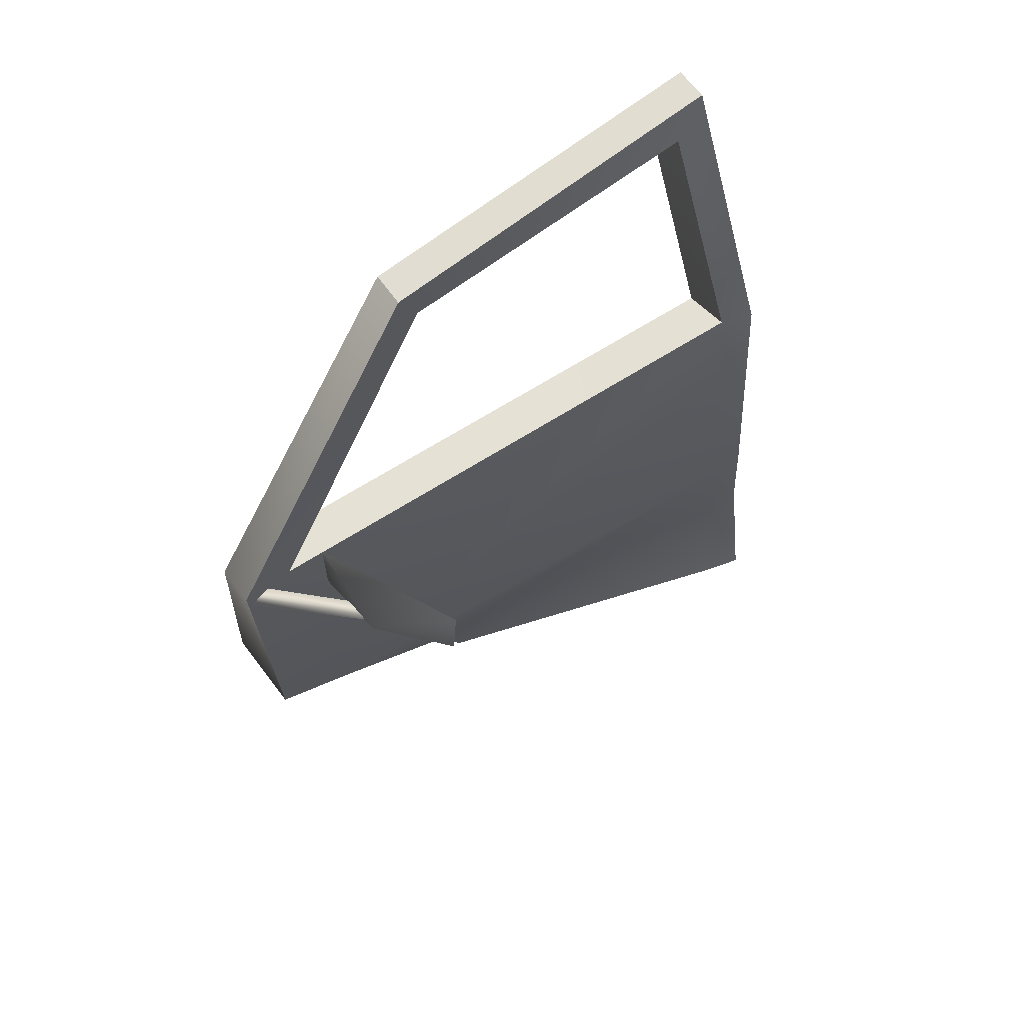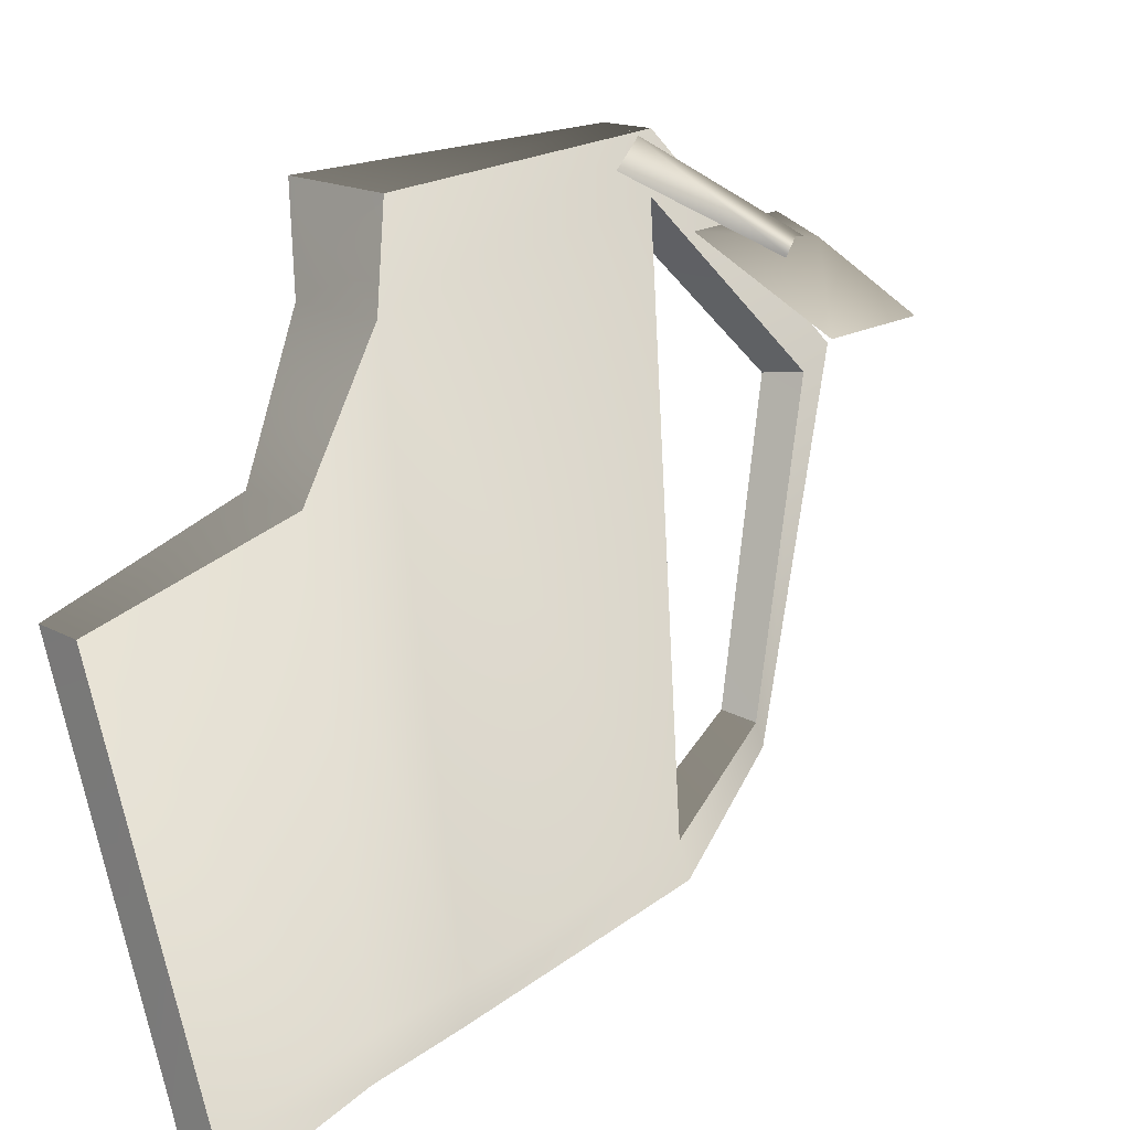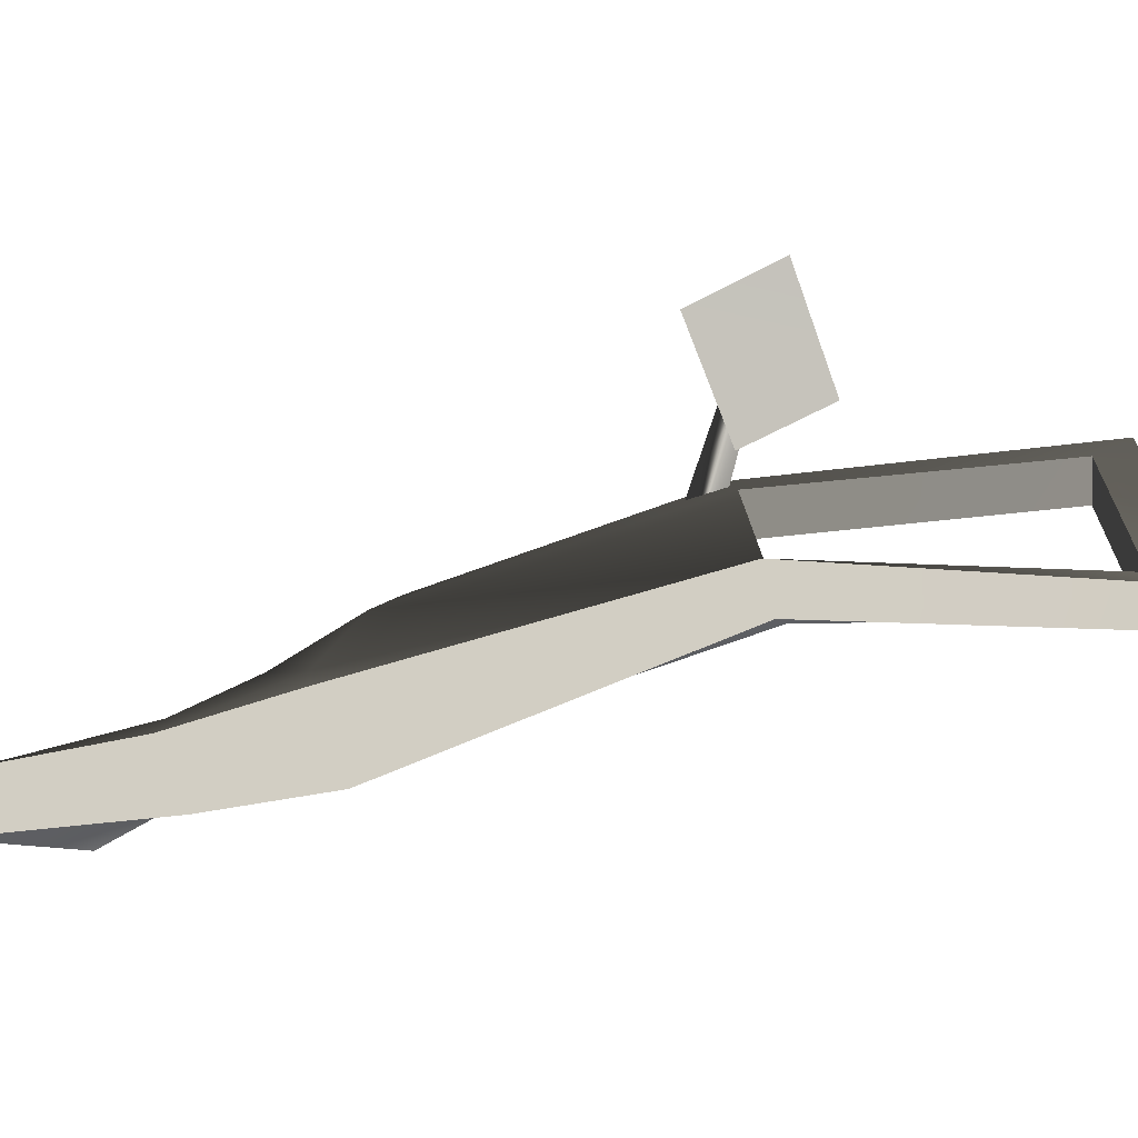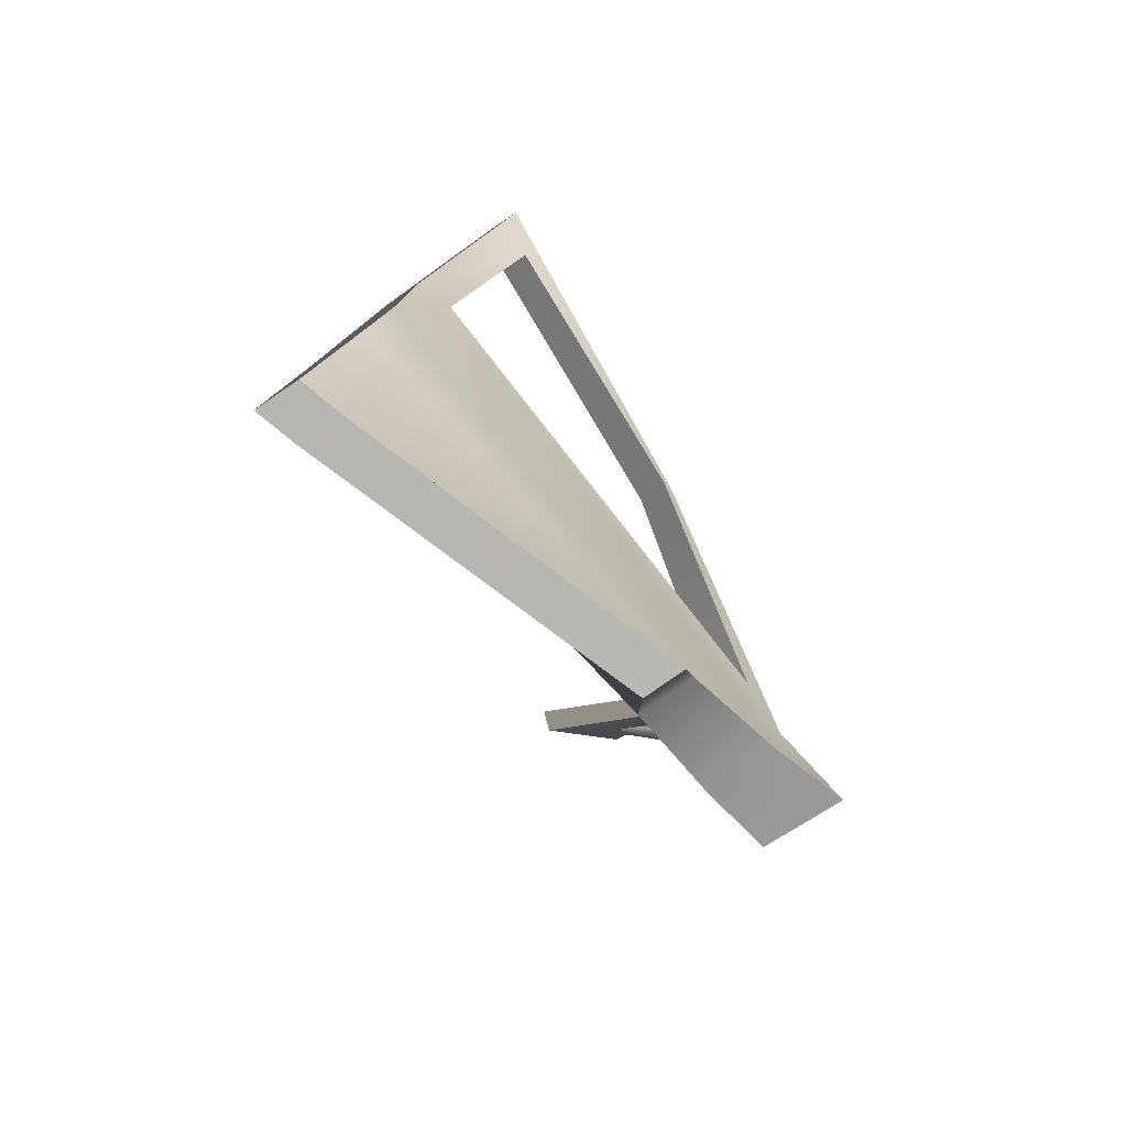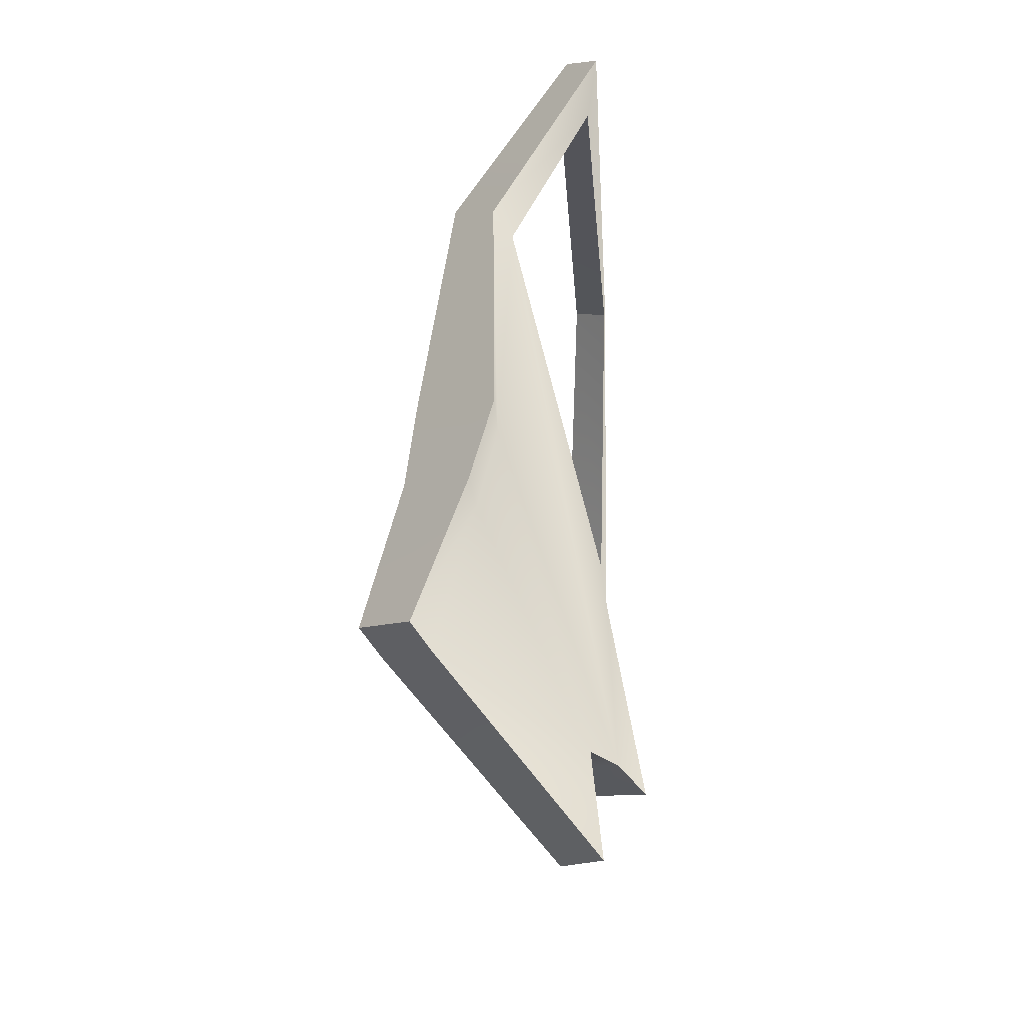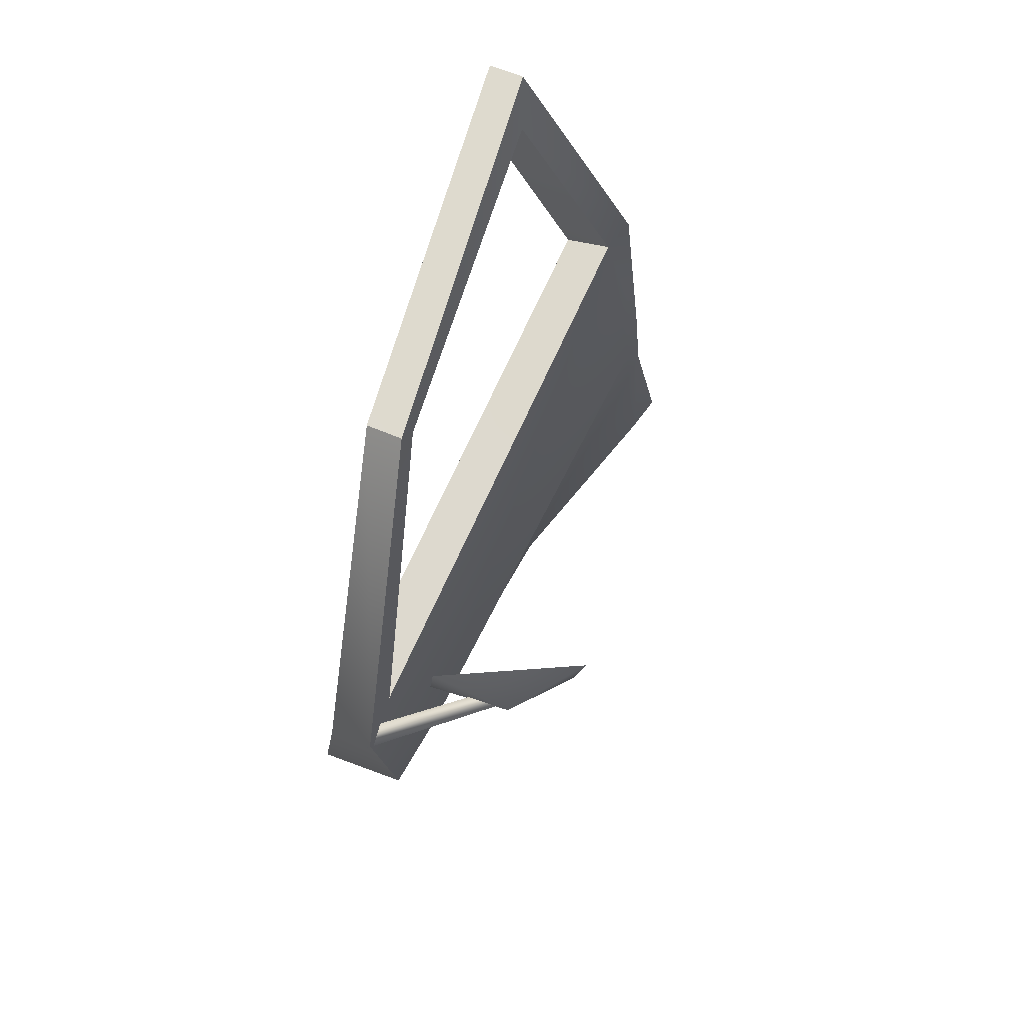
<metadata>
{"format":"obj","ext":"obj","renderer":"f3d","projection":"perspective","resolution":1024,"background":"white","views":[{"elev":67.0,"azim":53.6,"up":"+Y"},{"elev":19.6,"azim":41.2,"up":"+Z"},{"elev":-79.4,"azim":111.7,"up":"+Z"},{"elev":-78.8,"azim":-146.0,"up":"+Y"},{"elev":-45.4,"azim":-171.7,"up":"+Y"},{"elev":76.5,"azim":21.1,"up":"+Y"}]}
</metadata>
<code>
v 0.09245 -0.4342 -0.9864
v 0.1252 -0.7011 -0.9247
v 0.09136 -0.4289 -0.9238
v 0.1432 -0.7013 -0.9864
v 0.08324 -0.268 -0.9261
v -0.003636 -0.4233 -0.3196
v -0.007479 -0.2982 -0.1317
v 0.01321 0.2185 -0.9351
v -0.04641 0.2177 -0.08419
v -0.04608 0.2167 -2.998e-05
v -0.02665 -0.2647 -9.8e-06
v -0.1152 0.6931 -0.3793
v -0.1126 0.635 -0.4077
v -0.165 0.6331 -0.9865
v -0.1431 0.5859 -0.9266
v 0.03119 0.2174 -0.9865
v 0.07903 -0.2658 -0.9865
v -0.05478 -0.7009 -0.4027
v -0.09965 -0.4177 -0.3192
v 0.05645 -0.6976 -0.9247
v -0.002635 -0.4276 -0.9239
v -0.1217 -0.6967 -0.4027
v 0.07422 -0.6986 -0.9863
v -0.001339 -0.4328 -0.9863
v -0.03359 -0.2703 -0.9262
v -0.03741 -0.2679 -0.9863
v -0.03282 0.2075 -0.9865
v -0.05564 0.2163 -0.9238
v -0.1925 0.5677 -0.9142
v -0.2183 0.633 -0.9859
v -0.1683 0.6134 -0.4146
v -0.1685 0.6928 -0.3798
v -0.1139 0.2149 -0.1022
v -0.1128 0.2066 0.0002368
v -0.1303 -0.304 -0.131
v -0.1685 -0.2732 0.001908
v 0.09245 -0.4342 -0.9864
v -0.03741 -0.2679 -0.9863
v -0.001339 -0.4328 -0.9863
v 0.07903 -0.2658 -0.9865
v 0.03119 0.2174 -0.9865
v -0.03282 0.2075 -0.9865
v -0.165 0.6331 -0.9865
v -0.2183 0.633 -0.9859
v 0.1432 -0.7013 -0.9864
v 0.07422 -0.6986 -0.9863
v -0.09965 -0.4177 -0.3192
v -0.05478 -0.7009 -0.4027
v -0.1217 -0.6967 -0.4027
v -0.003636 -0.4233 -0.3196
v -0.1303 -0.304 -0.131
v -0.007479 -0.2982 -0.1317
v -0.1685 -0.2732 0.001908
v -0.02665 -0.2647 -9.8e-06
v 0.1252 -0.7011 -0.9247
v 0.07422 -0.6986 -0.9863
v 0.05645 -0.6976 -0.9247
v 0.1432 -0.7013 -0.9864
v -0.05478 -0.7009 -0.4027
v -0.1217 -0.6967 -0.4027
v -0.1128 0.2066 0.0002368
v -0.02665 -0.2647 -9.8e-06
v -0.1685 -0.2732 0.001908
v -0.04608 0.2167 -2.998e-05
v -0.1685 0.6928 -0.3798
v -0.1128 0.2066 0.0002368
v -0.1152 0.6931 -0.3793
v -0.1925 0.5677 -0.9142
v 0.01321 0.2185 -0.9351
v -0.05564 0.2163 -0.9238
v -0.1431 0.5859 -0.9266
v -0.2183 0.633 -0.9859
v -0.1152 0.6931 -0.3793
v -0.1685 0.6928 -0.3798
v -0.165 0.6331 -0.9865
v -0.1683 0.6134 -0.4146
v -0.1431 0.5859 -0.9266
v -0.1925 0.5677 -0.9142
v -0.1126 0.635 -0.4077
v -0.1139 0.2149 -0.1022
v -0.1126 0.635 -0.4077
v -0.1683 0.6134 -0.4146
v -0.1126 0.635 -0.4077
v -0.1139 0.2149 -0.1022
v -0.04641 0.2177 -0.08419
v -0.05564 0.2163 -0.9238
v -0.04641 0.2177 -0.08419
v -0.1139 0.2149 -0.1022
v 0.01321 0.2185 -0.9351
v 0.01001 0.2332 -0.1225
v 0.1437 0.309 -0.1227
v 0.2213 0.2332 -0.2211
v 0.2342 0.3875 -0.2201
v 0.02136 0.3851 -0.1206
v -0.0472 0.1405 -0.0368
v 0.1163 0.3112 -0.1484
v -0.05064 0.2049 -0.03751
v 0.1368 0.2813 -0.1533
v -0.0534 0.1839 0.001291
v -0.0472 0.1405 -0.0368
v 0.1324 0.3095 -0.1286
v -0.05064 0.2049 -0.03751
v 0.1163 0.3112 -0.1484
v 0.02136 0.3851 -0.1206
v 0.2213 0.2332 -0.2211
v 0.2342 0.3875 -0.2201
v 0.01001 0.2332 -0.1225
g door_frontL_10639_113
f 1 3 2
f 2 4 1
f 5 3 1
f 6 3 5
f 5 7 6
f 7 5 8
f 8 9 7
f 7 9 10
f 10 11 7
f 12 10 9
f 9 13 12
f 14 12 13
f 13 15 14
f 15 8 16
f 16 14 15
f 17 16 8
f 8 5 17
f 1 17 5
f 3 6 18
f 18 2 3
f 19 21 20
f 20 22 19
f 23 20 21
f 21 24 23
f 24 21 25
f 25 21 19
f 25 26 24
f 27 26 25
f 25 28 27
f 27 28 29
f 29 30 27
f 30 29 31
f 31 32 30
f 32 31 33
f 33 34 32
f 34 33 35
f 28 25 35
f 35 33 28
f 35 36 34
f 19 35 25
f 37 39 38
f 38 40 37
f 41 40 38
f 38 42 41
f 43 41 42
f 42 44 43
f 39 37 45
f 45 46 39
f 47 49 48
f 48 50 47
f 51 47 50
f 50 52 51
f 53 51 52
f 52 54 53
f 55 57 56
f 56 58 55
f 57 55 59
f 59 60 57
f 61 63 62
f 62 64 61
f 65 66 64
f 64 67 65
f 68 70 69
f 69 71 68
f 72 74 73
f 73 75 72
f 76 78 77
f 77 79 76
f 80 82 81
f 83 85 84
f 86 88 87
f 87 89 86
f 90 92 91
f 92 93 91
f 93 94 91
f 94 90 91
f 95 97 96
f 96 98 95
f 99 100 98
f 98 101 99
f 102 99 101
f 101 103 102
f 104 106 105
f 105 107 104

</code>
